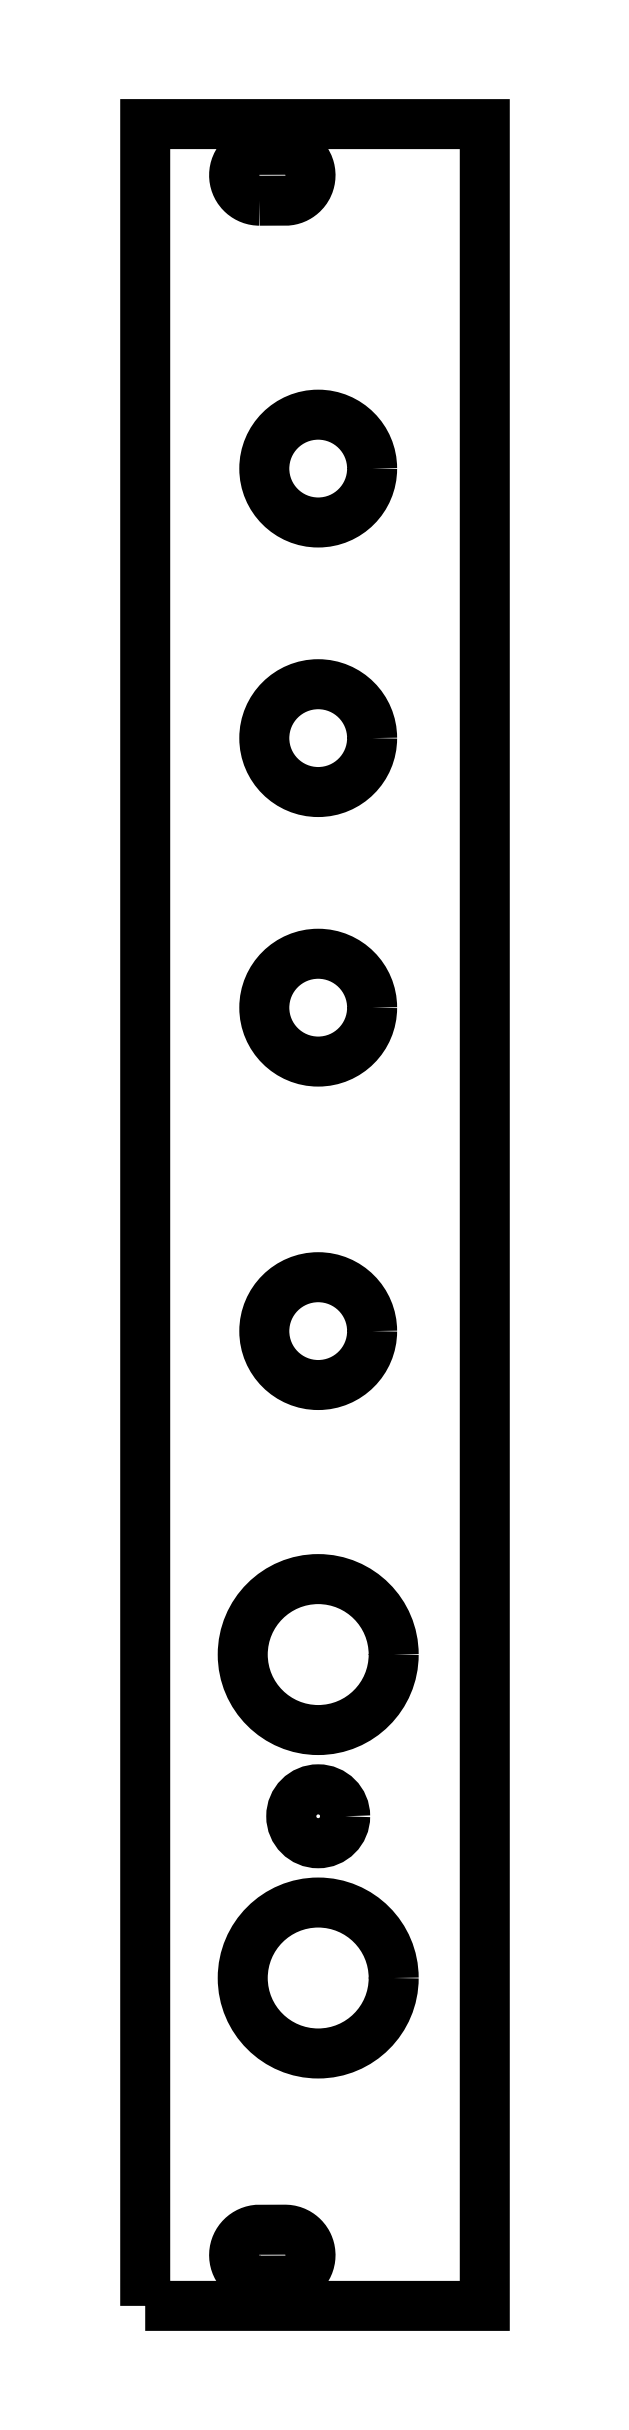
<metadata>
{"format":"dxf","ext":"dxf","renderer":"ezdxf+matplotlib","layout":"modelspace","background":"white","min_lineweight":24,"dpi":150}
</metadata>
<code>
0
SECTION
2
ENTITIES
0
INSERT
8
SCREWS
2
BLOCK_2
10
-92.57
20
-83.78
30
0
0
INSERT
8
SCREWS
2
BLOCK_3
10
-92.57
20
-83.78
30
0
0
LWPOLYLINE
8
0
90
        4
70
     1
43
0
10
-0.1813
20
0.5015
91
        2
10
19.82
20
0.5002
10
19.82
20
129
10
-0.1813
20
129
91
        1
0
CIRCLE
8
0
10
10.01
20
108.7
30
0
40
3.175
0
CIRCLE
8
0
10
10.01
20
92.84
30
0
40
3.175
0
CIRCLE
8
0
10
10.01
20
76.96
30
0
40
3.175
0
CIRCLE
8
0
10
10.01
20
57.91
30
0
40
3.175
0
CIRCLE
8
0
10
10.01
20
38.86
30
0
40
4.445
0
CIRCLE
8
0
10
10.01
20
29.34
30
0
40
1.587
0
CIRCLE
8
0
10
10.01
20
19.81
30
0
40
4.445
0
ENDSEC
0
EOF

</code>
